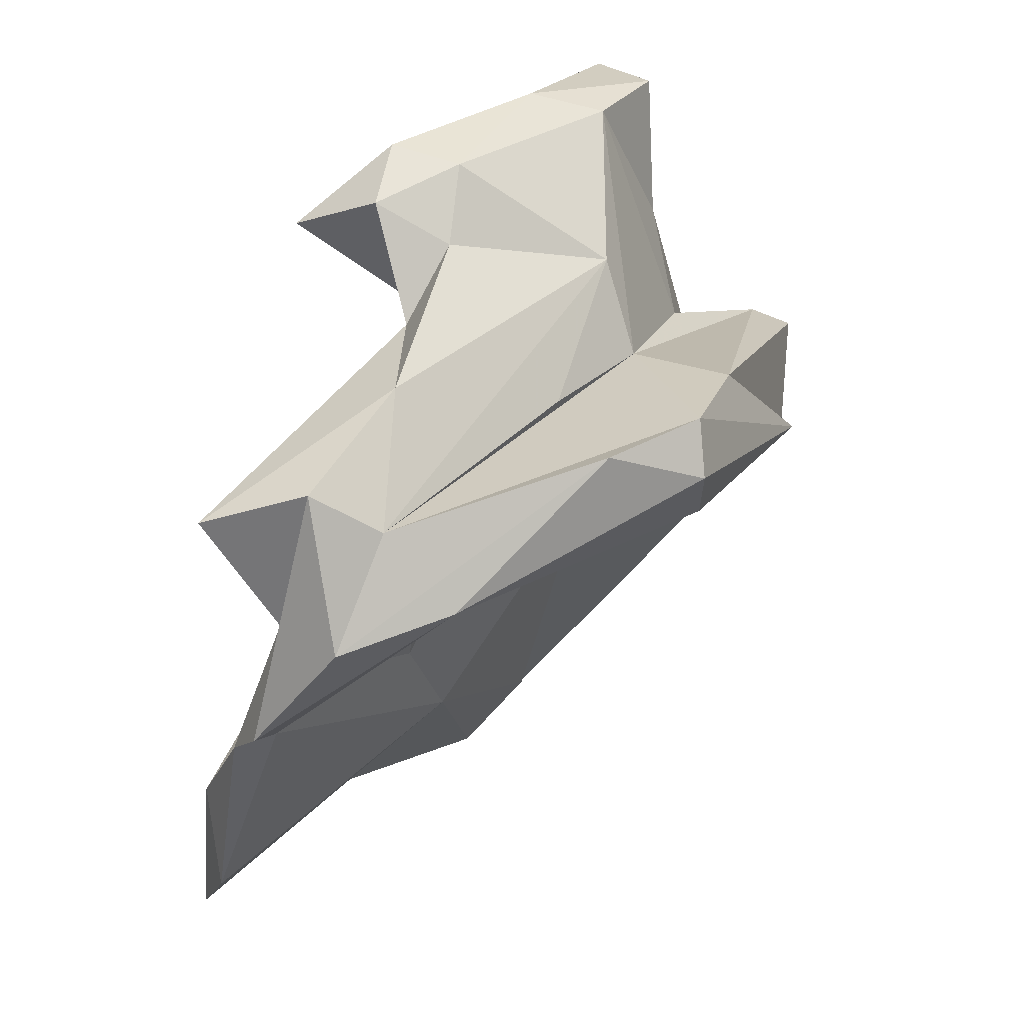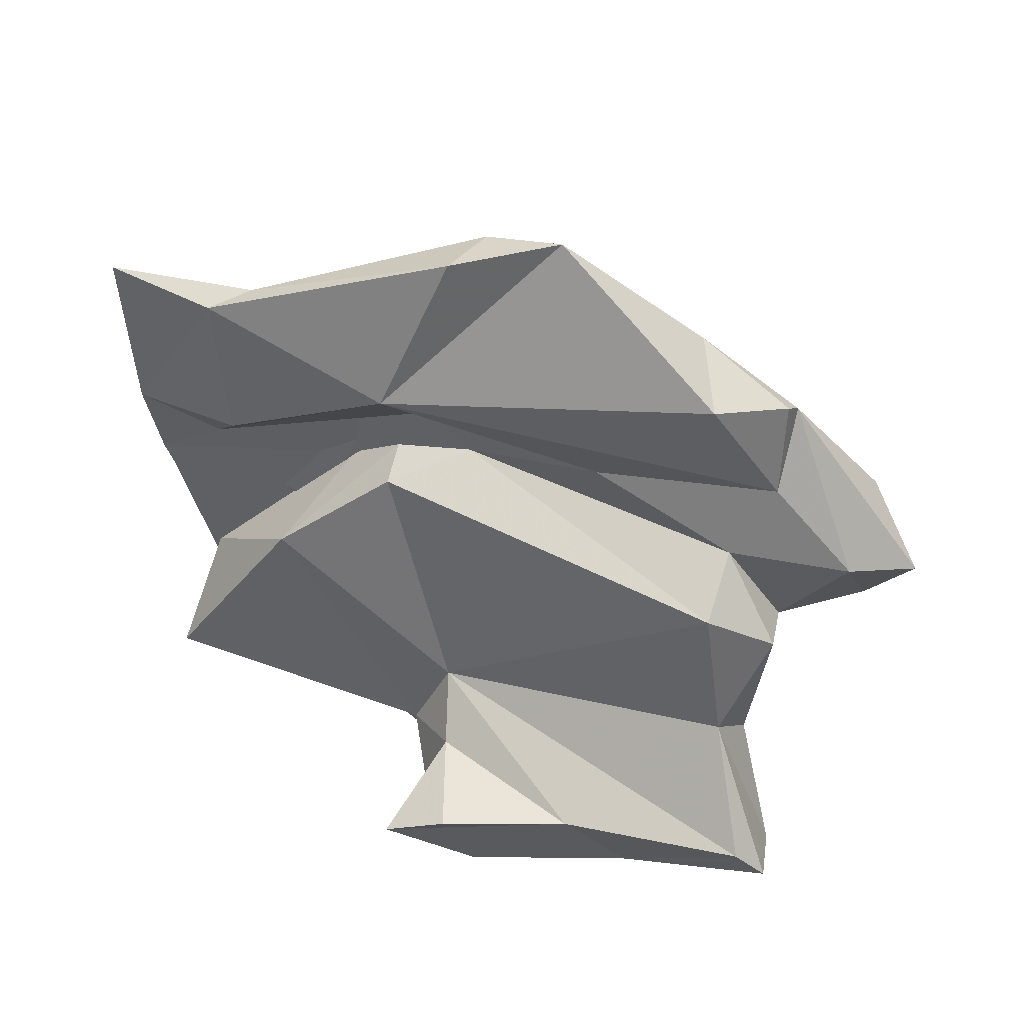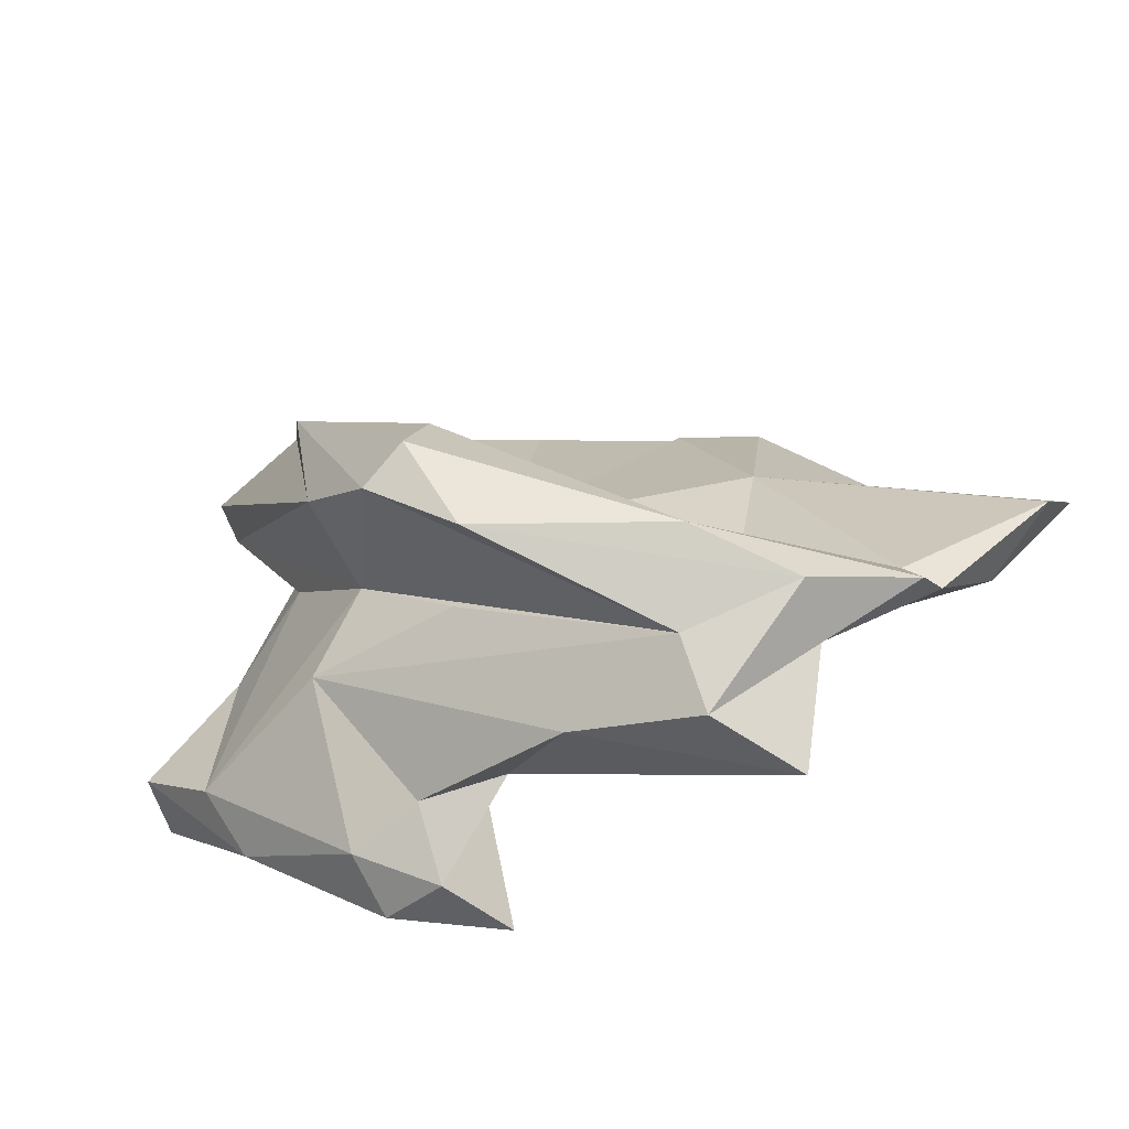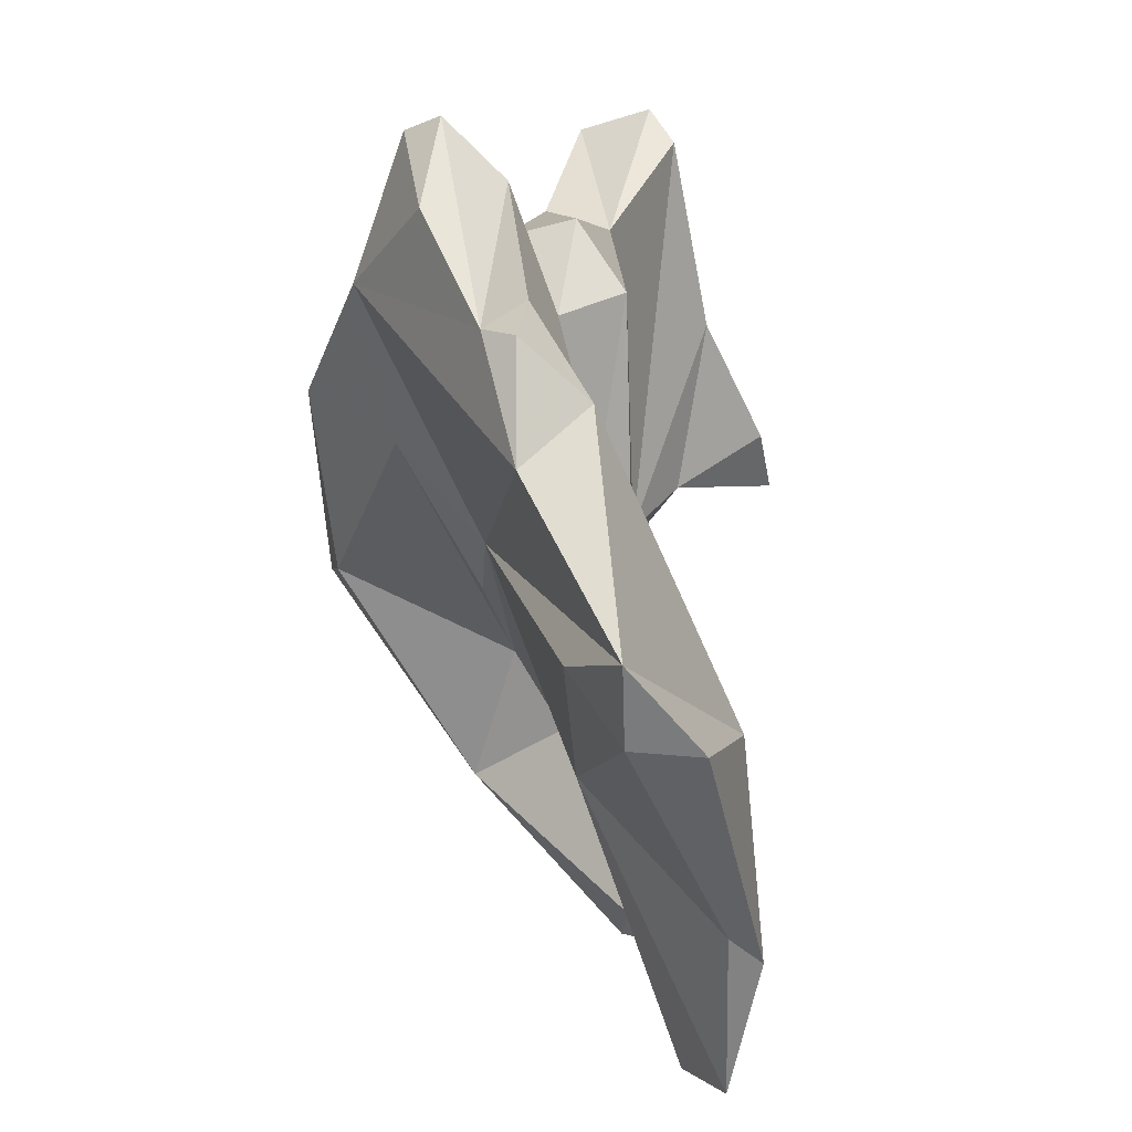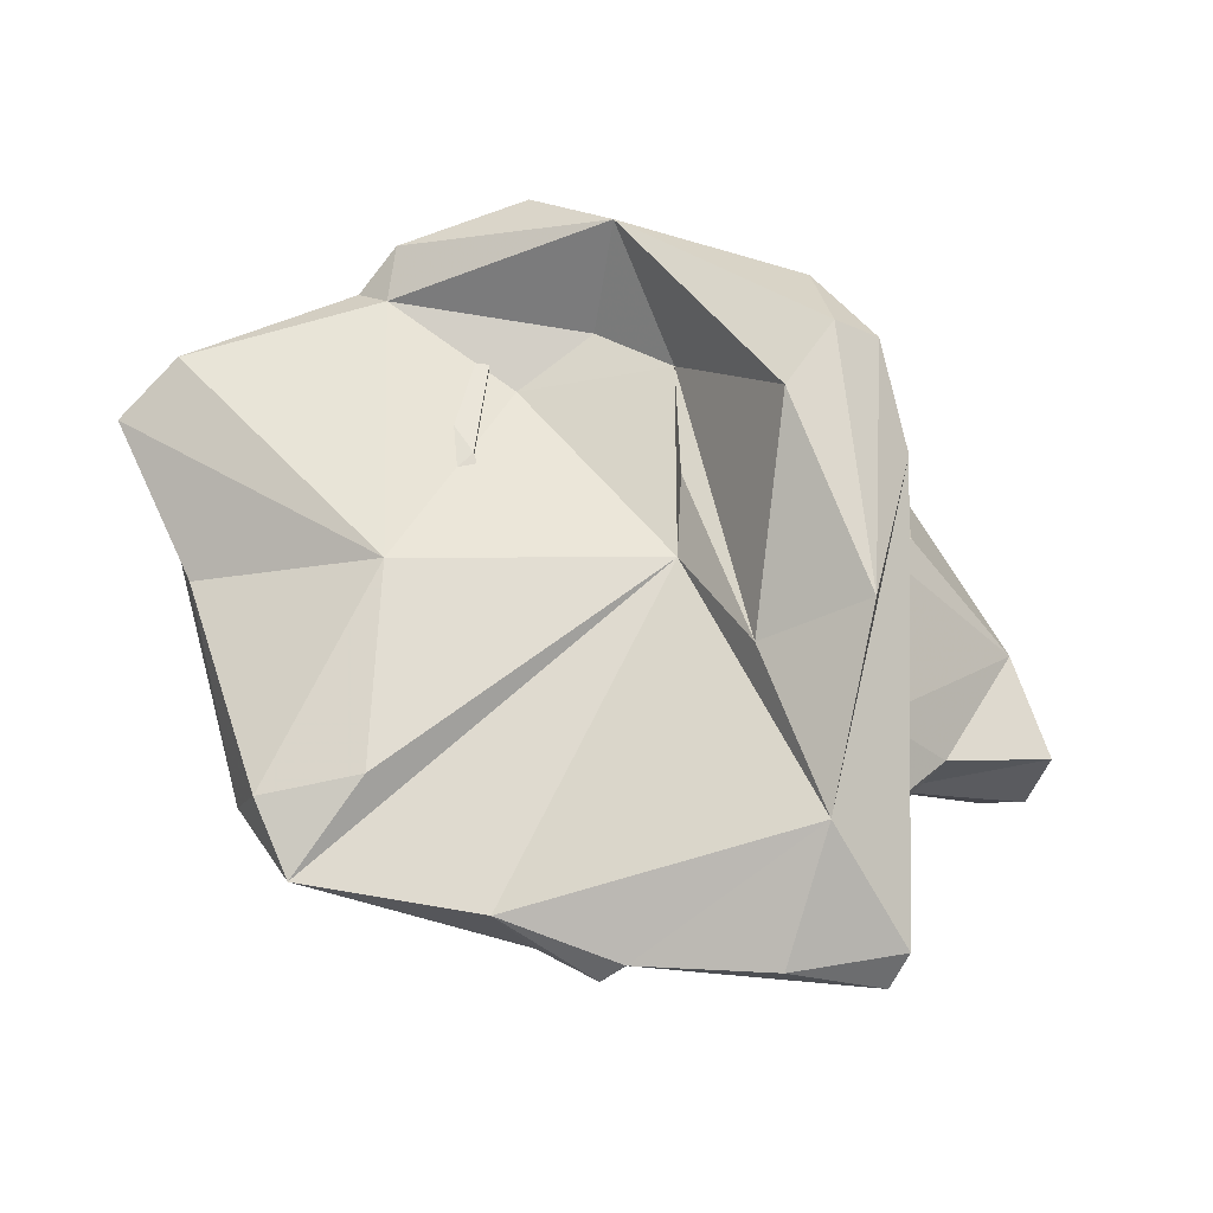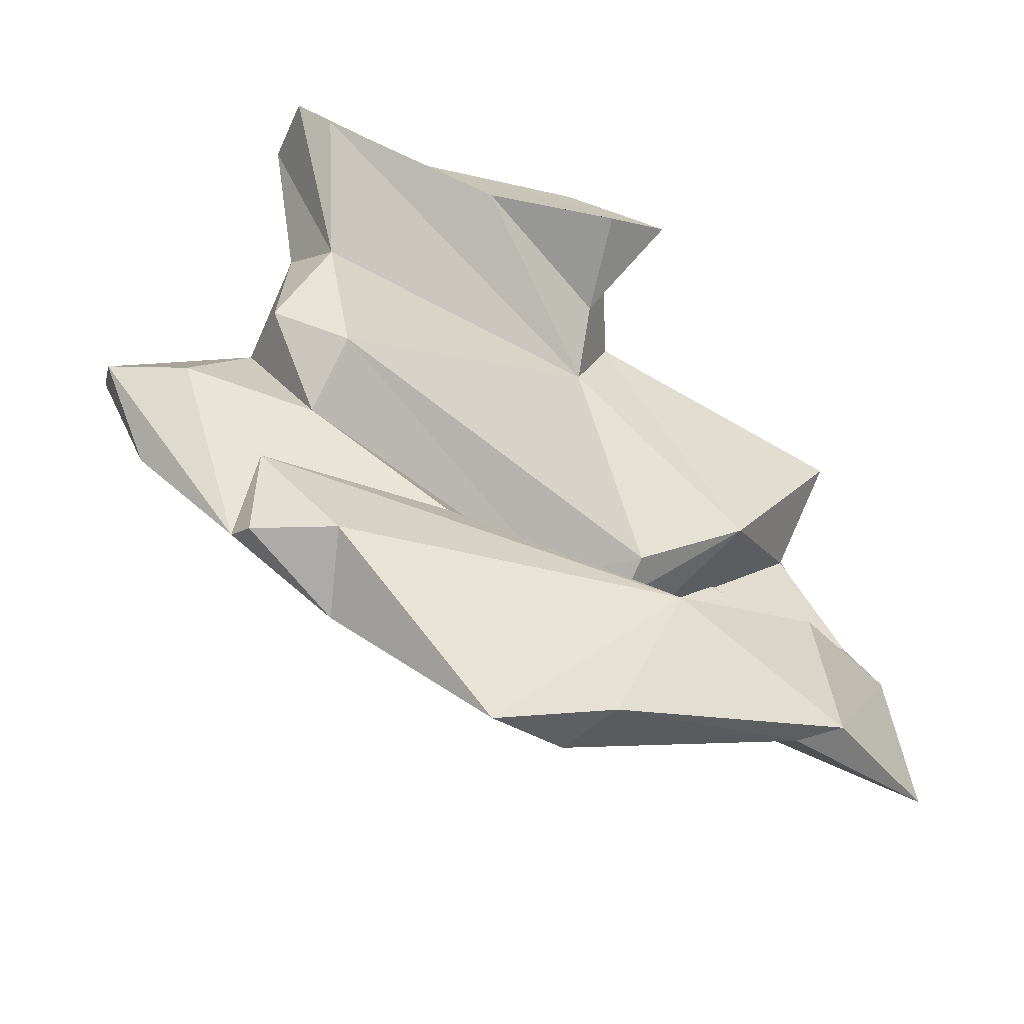
<metadata>
{"format":"obj","ext":"obj","renderer":"f3d","projection":"perspective","resolution":1024,"background":"white","views":[{"elev":44.7,"azim":144.6,"up":"+Z"},{"elev":-52.2,"azim":177.8,"up":"+Y"},{"elev":34.1,"azim":29.5,"up":"+Y"},{"elev":-69.1,"azim":-62.0,"up":"+Z"},{"elev":49.0,"azim":-127.9,"up":"+Y"},{"elev":-51.1,"azim":-13.2,"up":"+Z"}]}
</metadata>
<code>
v 144.6 294.7 101.1
v 144.6 293.7 100.5
v 145.8 294.4 102
v 146.6 293 100.1
v 145.9 294.8 98.38
v 148.2 294 102.6
v 152.3 300.7 107.3
v 148 291.8 109.4
v 148.5 292.2 102.2
v 148.8 293.6 97.91
v 149.8 292 105.2
v 149.2 289.7 108.1
v 148.9 293.3 106.3
v 152.1 292 110.7
v 151 295.1 93.97
v 149.7 295.5 104.5
v 148.7 293.9 95.32
v 148.3 289.9 109
v 148.4 294.5 95.79
v 150.5 293 110.1
v 153.2 298 106.6
v 147.1 297.4 100.6
v 157.6 295.3 106.4
v 150.5 291.9 101.3
v 150.8 293 95.01
v 159.6 293.8 95.52
v 149.6 300.5 103.9
v 152.9 296.5 108.5
v 154.5 302.3 108.2
v 157.9 294.1 95.9
v 153.7 294.3 97.92
v 155 294.6 90.96
v 159.5 296.4 100.1
v 149.9 293.5 99.97
v 157.3 302.3 108.4
v 151.3 298.8 101.9
v 155.7 293.9 111.1
v 154.1 291.2 108.5
v 157.9 294.1 91.37
v 156.7 292.3 111.2
v 156.8 295.1 109.9
v 157.6 293.9 107.9
v 158 293.6 110.7
v 155.4 296.2 93.58
v 159.2 297.4 99.47
v 157.6 291.3 108.8
v 155 303.2 107.1
v 162.4 300.5 107.4
v 159.3 291.8 109.6
v 154.5 302.5 105.3
v 160.2 297.4 96.35
v 158.6 295.7 108.5
v 156.3 299.1 103.7
v 154.9 298.2 102.5
v 157.2 297 99.29
v 156.9 295.6 91.37
v 156.2 298.8 107.1
v 161.7 302.4 105.8
v 158.9 299.6 105.6
v 160.5 298.4 100.5
v 164.3 297 98.88
v 164.3 295.7 93.96
v 160.4 298 109.1
v 163.8 295.7 97.76
v 161.3 299.4 104.9
v 161.5 298.5 102.6
v 164.8 299.4 104.8
v 159.3 298 96.98
v 165.8 297.8 107.5
v 163.1 296.1 93.57
v 166.3 299.2 101.1
v 162.7 296.9 102.7
v 163.7 299.3 108.4
v 166.3 300.3 102.3
v 164.5 301.4 105.3
v 166.6 297.9 98.38
v 165.3 299.6 101.3
v 167.2 298.2 94.27
v 167.2 299.2 96.19
g foo
f 40 43 37
f 49 43 40
f 40 37 14
f 38 49 14
f 49 40 14
f 38 46 49
f 37 20 14
f 38 14 12
f 14 20 8
f 12 14 18
f 18 14 8
f 63 28 41
f 52 63 41
f 43 52 41
f 52 43 42
f 42 23 52
f 42 43 49
f 41 37 43
f 46 42 49
f 37 41 28
f 28 20 37
f 38 23 42
f 38 42 46
f 23 38 12
f 20 13 8
f 11 23 12
f 13 11 8
f 11 18 8
f 11 12 18
f 48 63 73
f 69 73 63
f 69 63 52
f 72 69 52
f 57 28 48
f 48 28 63
f 72 52 23
f 21 28 57
f 33 72 23
f 21 20 28
f 21 16 20
f 33 23 24
f 16 13 20
f 24 23 11
f 6 13 16
f 11 13 9
f 13 6 9
f 24 11 9
f 67 73 69
f 48 73 75
f 74 75 73
f 67 74 73
f 72 67 69
f 60 67 72
f 48 35 29
f 45 60 72
f 57 48 21
f 48 29 21
f 33 45 72
f 21 29 7
f 55 60 45
f 21 7 3
f 33 55 45
f 16 21 3
f 55 33 24
f 3 7 1
f 6 16 3
f 24 34 55
f 4 34 6
f 34 9 6
f 24 9 34
f 4 6 3
f 1 2 3
f 4 3 2
f 48 75 35
f 74 67 71
f 75 58 35
f 60 71 67
f 60 51 71
f 47 29 35
f 47 27 29
f 27 7 29
f 51 60 55
f 31 51 55
f 55 34 31
f 27 22 7
f 7 22 1
f 31 34 10
f 4 10 34
f 22 5 1
f 2 1 5
f 5 19 2
f 2 19 4
f 74 58 75
f 58 47 35
f 47 58 50
f 51 61 71
f 47 50 27
f 51 30 61
f 36 27 50
f 30 51 31
f 22 27 36
f 31 26 30
f 31 10 26
f 15 19 22
f 25 26 10
f 5 22 19
f 19 17 10
f 19 10 4
f 10 17 25
f 77 58 74
f 71 77 74
f 65 58 77
f 50 58 59
f 65 59 58
f 76 71 61
f 76 61 64
f 36 50 59
f 53 36 59
f 30 26 61
f 26 64 61
f 53 54 36
f 22 36 54
f 15 22 54
f 25 32 26
f 17 19 15
f 25 17 15
f 77 71 79
f 71 76 79
f 76 78 79
f 66 65 77
f 59 65 66
f 64 62 76
f 62 78 76
f 54 53 59
f 54 59 66
f 68 54 66
f 26 62 64
f 44 54 68
f 39 62 26
f 32 54 44
f 15 54 32
f 32 39 26
f 25 15 32
f 68 77 79
f 68 79 78
f 66 77 68
f 70 68 78
f 70 78 62
f 56 68 70
f 70 62 39
f 44 68 56
f 39 56 70
f 32 44 56
f 39 32 56
g

</code>
